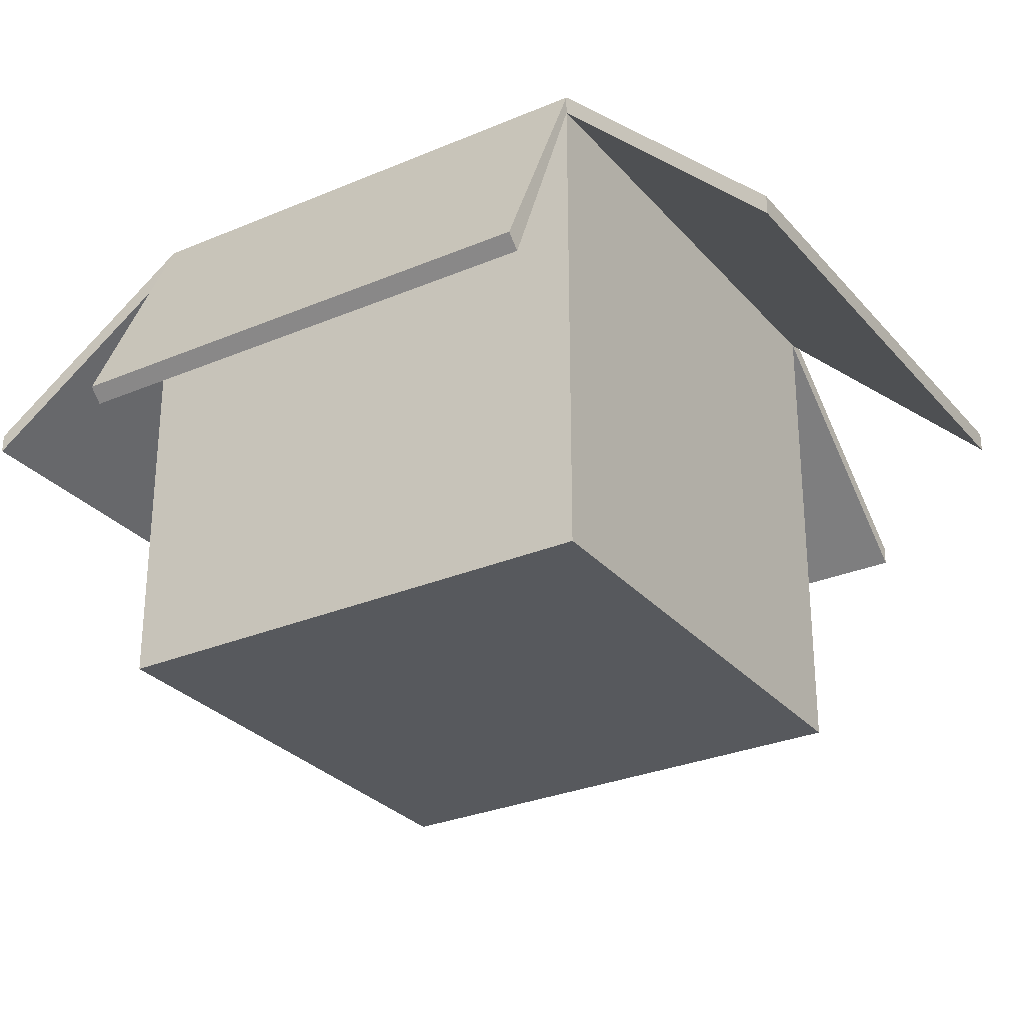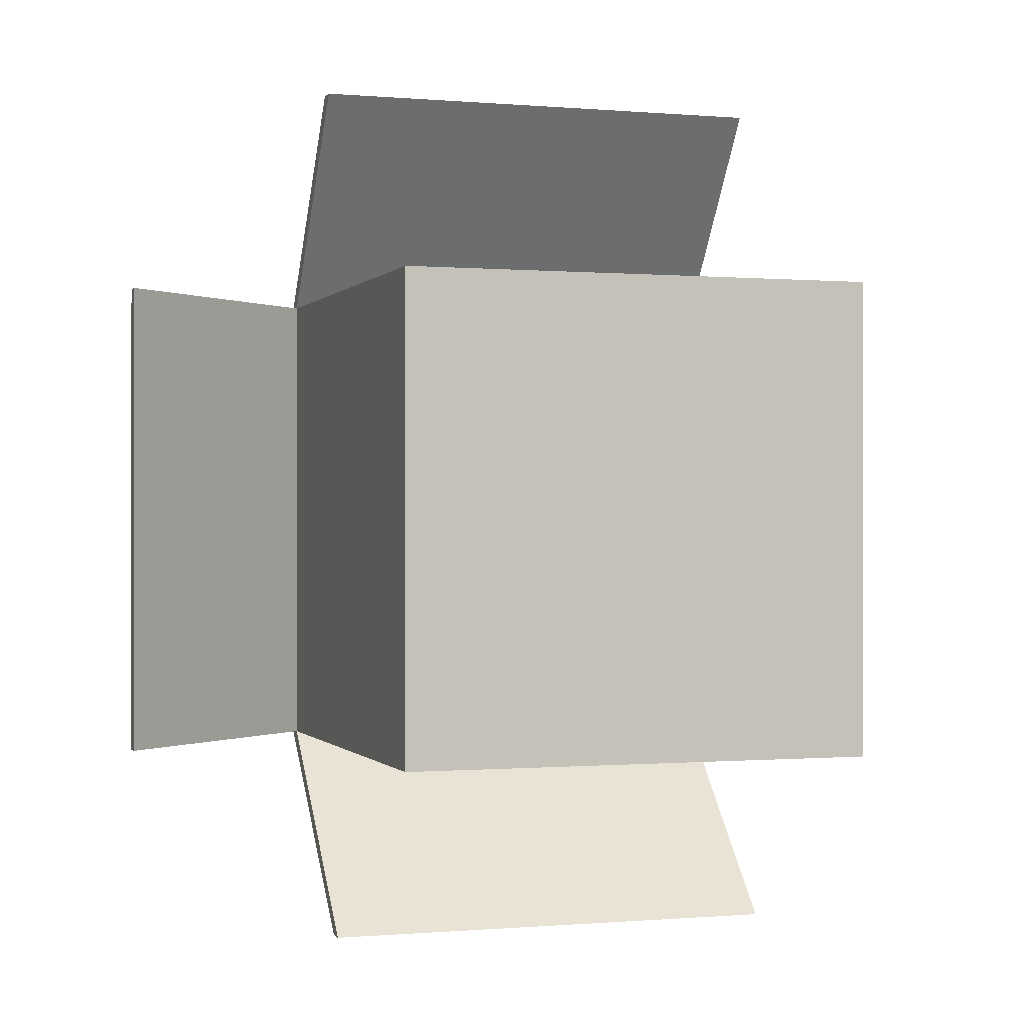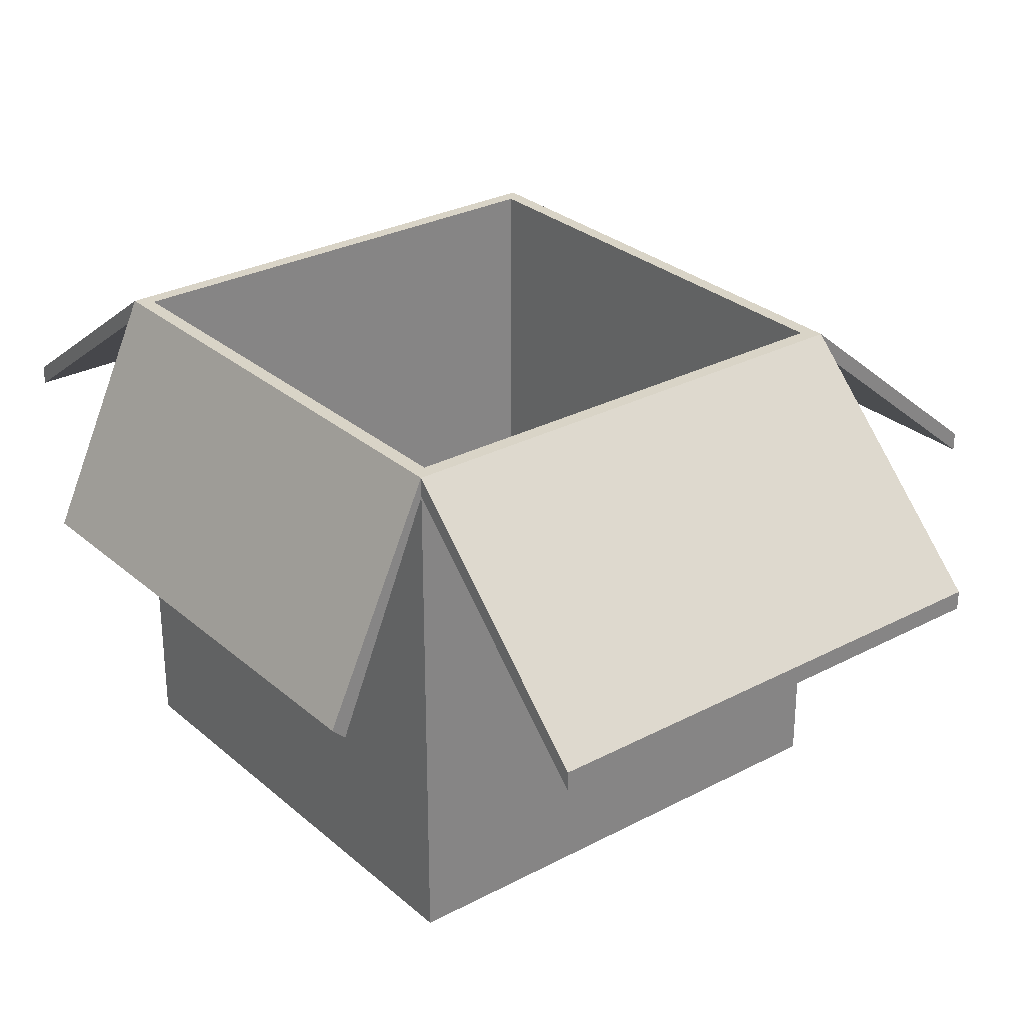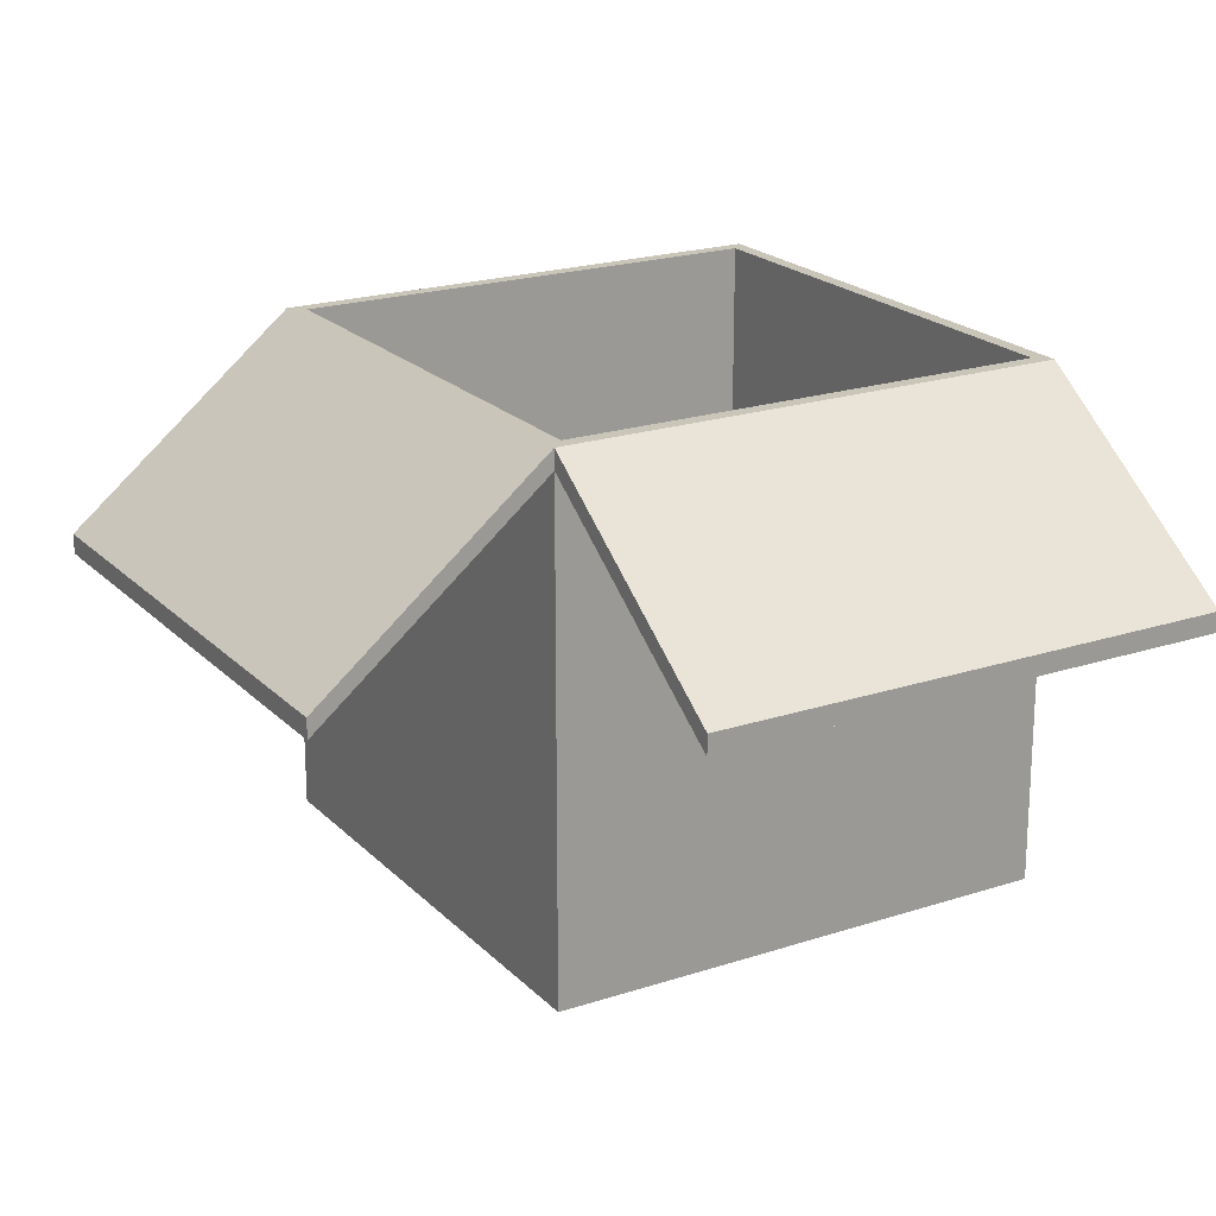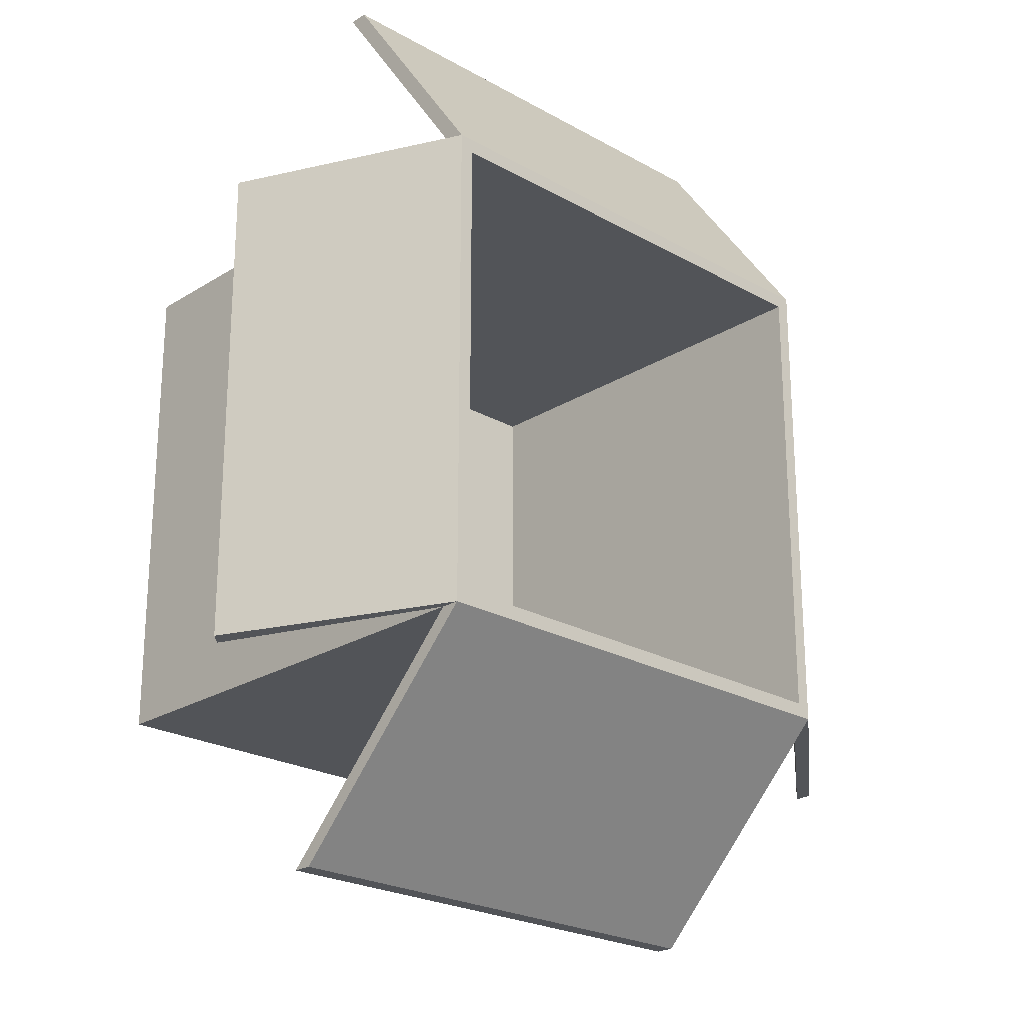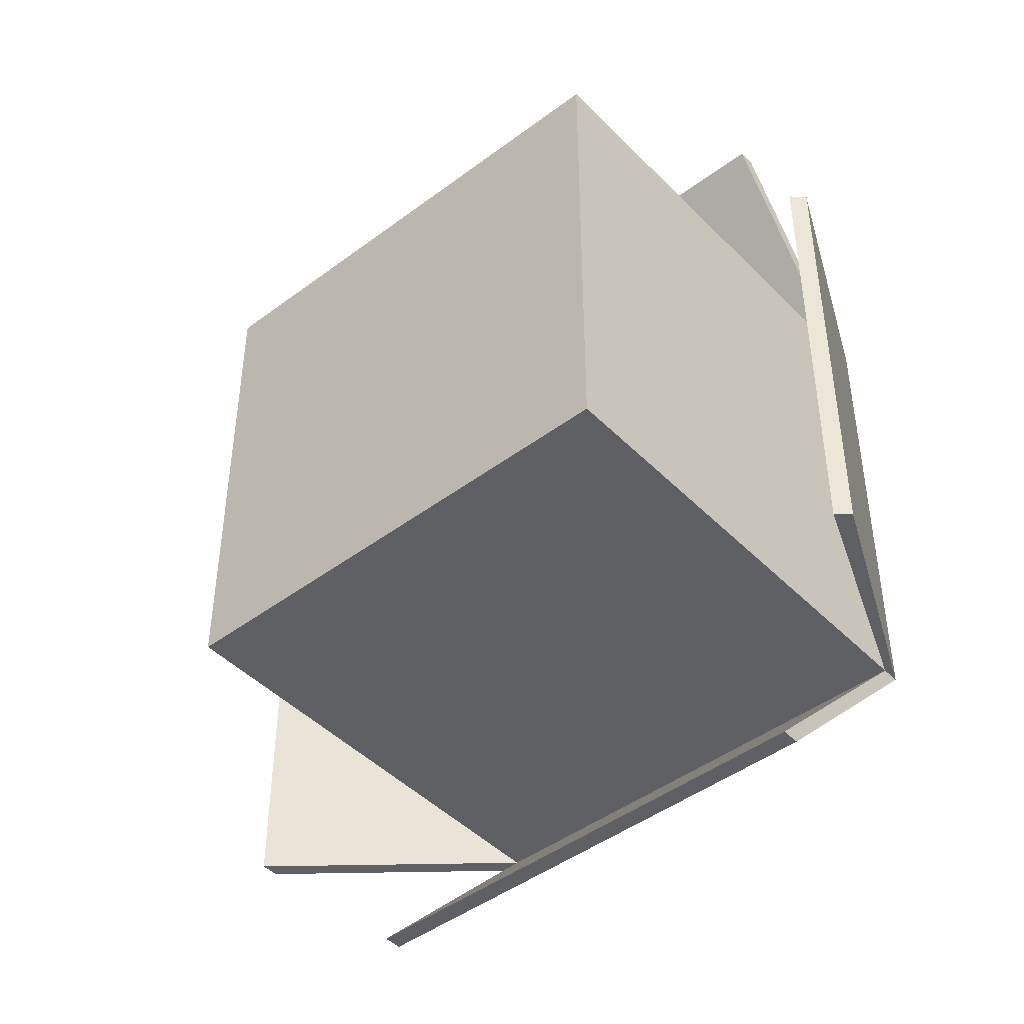
<metadata>
{"format":"obj","ext":"obj","renderer":"f3d","projection":"perspective","resolution":1024,"background":"white","views":[{"elev":-29.0,"azim":122.3,"up":"+Y"},{"elev":-0.3,"azim":-18.1,"up":"+Z"},{"elev":28.7,"azim":141.7,"up":"+Y"},{"elev":20.7,"azim":-30.7,"up":"+Y"},{"elev":-23.3,"azim":136.4,"up":"+Z"},{"elev":-45.2,"azim":40.9,"up":"+Z"}]}
</metadata>
<code>
g default
v -196 -196 196
v 196 -196 196
v 196 196 196
v -196 196 196
v 196 -196 -196
v 196 196 -196
v -184.9 196 184.9
v 184.9 196 184.9
v 184.9 -145.8 184.9
v -184.9 -145.8 184.9
v 184.9 196 -184.9
v 184.9 -145.8 -184.9
v -184.9 196 -184.9
v -196 196 -196
v -184.9 -145.8 -184.9
v -196 -196 -196
v 196 181.1 196
v -196 181.1 196
v -196 181.1 -196
v 196 181.1 -196
v 196 55.65 373.7
v -196 55.65 373.7
v 196 70.55 373.7
v -196 70.55 373.7
v 196 35.99 -360.7
v -196 35.99 -360.7
v 196 21.09 -360.7
v -196 21.09 -360.7
v -369.2 38.42 196
v -369.2 38.42 -196
v -369.2 53.32 196
v -369.2 53.32 -196
v 268.3 7.576 -196
v 268.3 7.576 196
v 279 17.91 -196
v 279 17.91 196
g polySurface1
f 1 2 17 18
f 2 5 20 17
f 7 8 9 10
f 8 11 12 9
f 4 3 8 7
f 11 6 14 13
f 15 10 9 12
f 13 7 10 15
f 11 13 15 12
f 16 5 2 1
f 16 1 18 19
f 19 20 5 16
f 4 7 13 14
f 3 6 11 8
f 22 21 23 24
f 30 29 31 32
f 26 25 27 28
f 34 33 35 36
f 18 17 21 22
f 17 3 23 21
f 3 4 24 23
f 4 18 22 24
f 14 6 25 26
f 6 20 27 25
f 20 19 28 27
f 19 14 26 28
f 19 18 29 30
f 18 4 31 29
f 4 14 32 31
f 14 19 30 32
f 17 20 33 34
f 20 6 35 33
f 6 3 36 35
f 3 17 34 36

</code>
